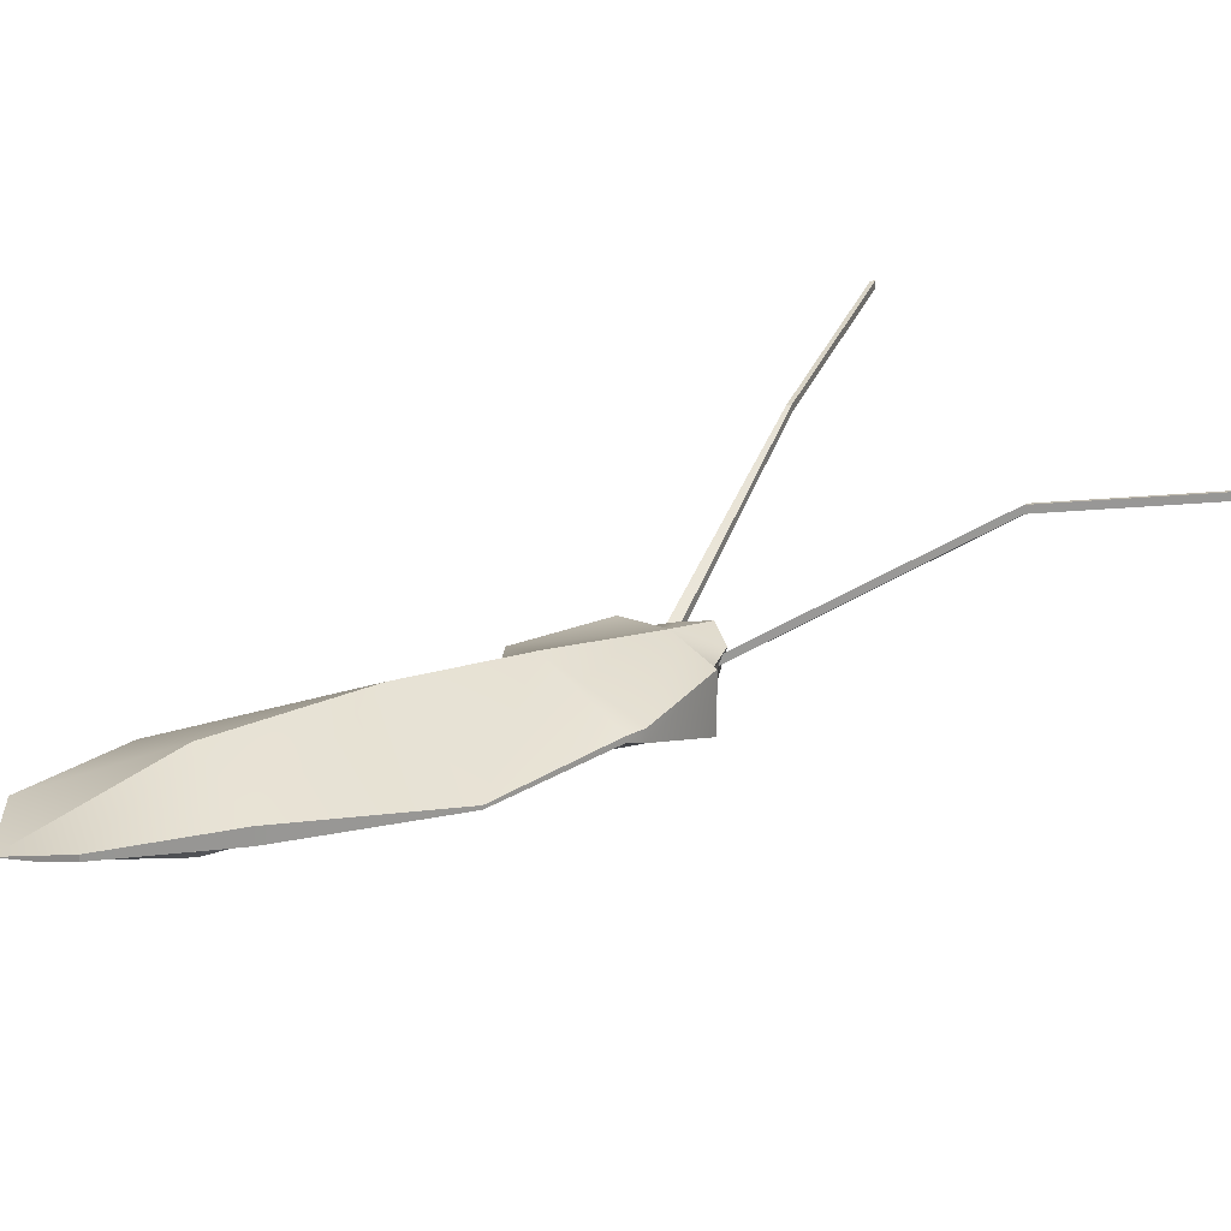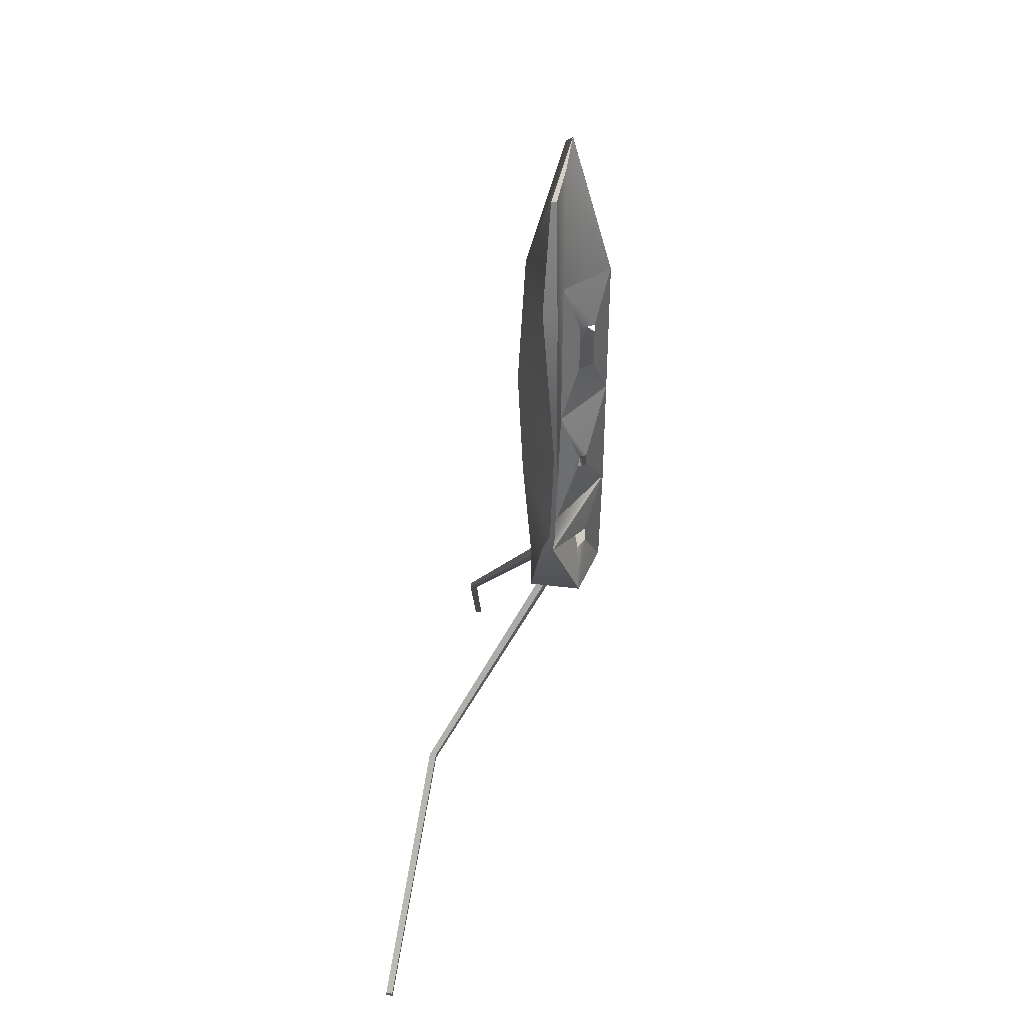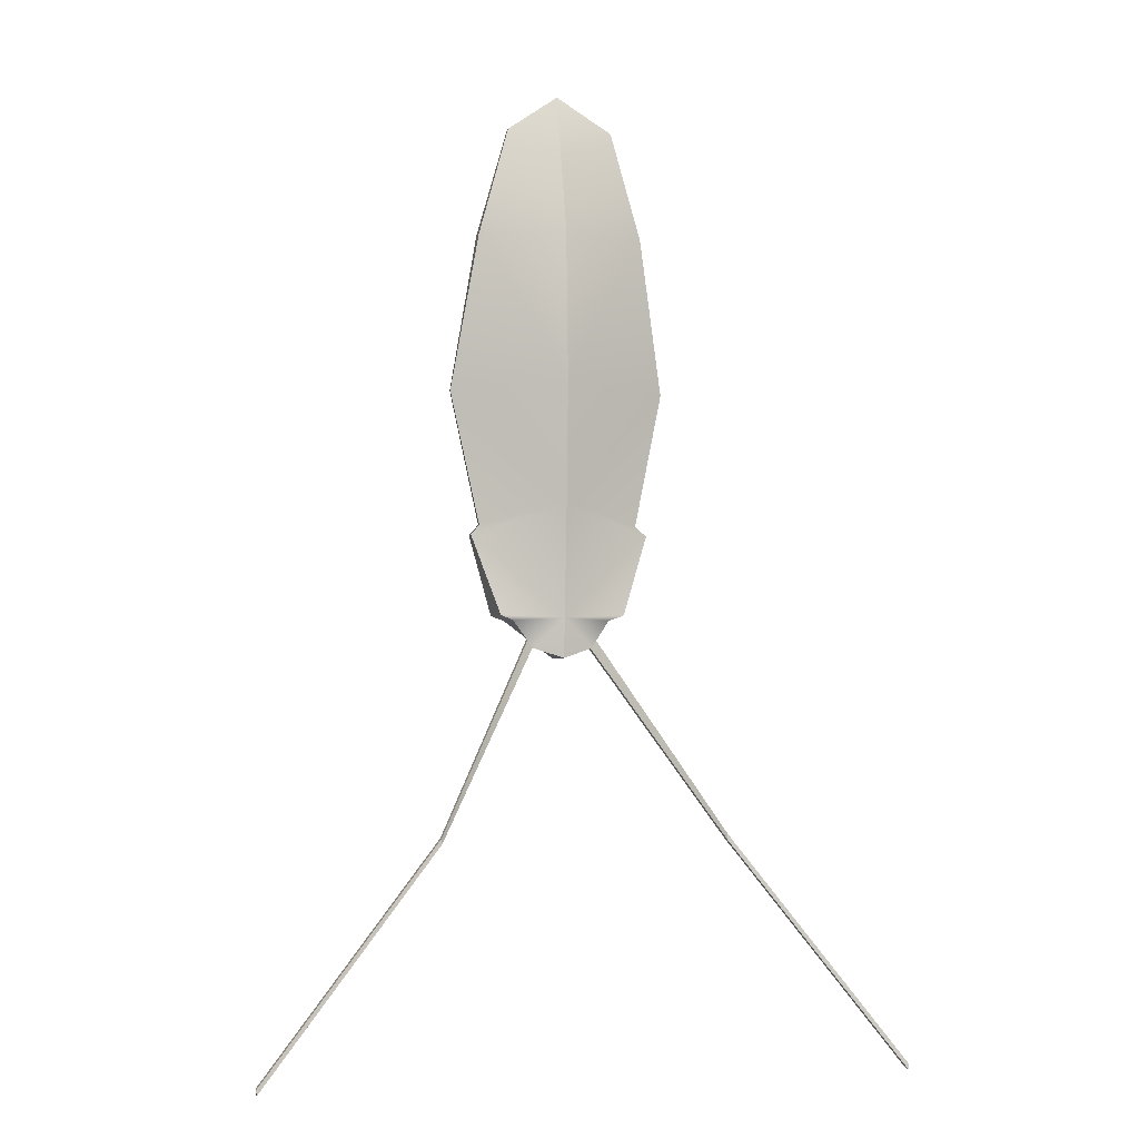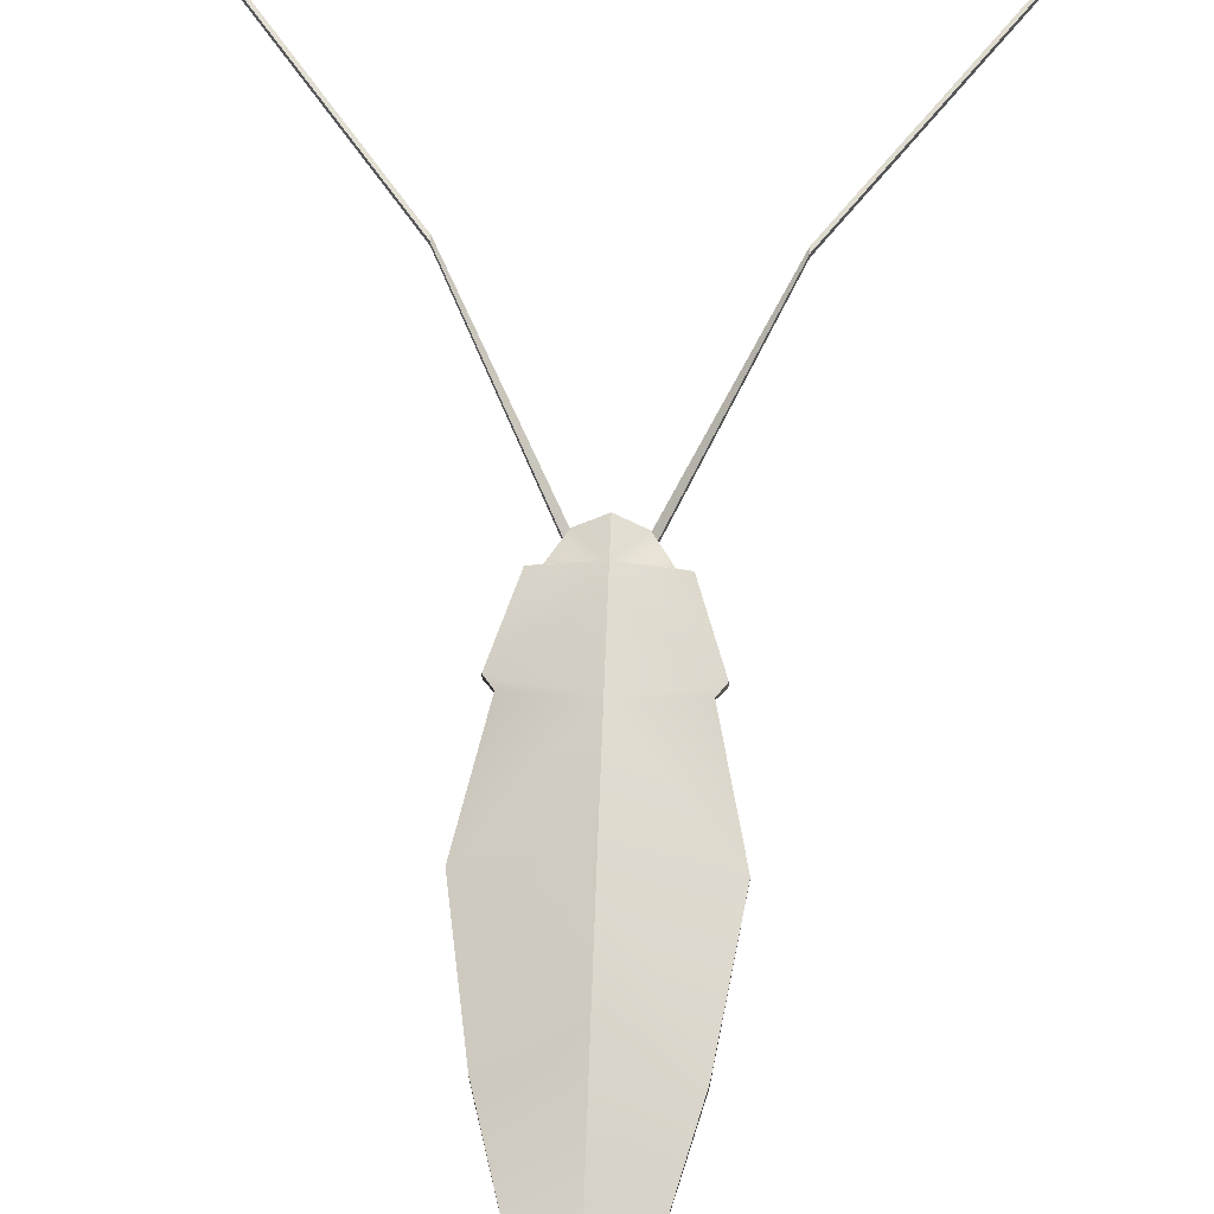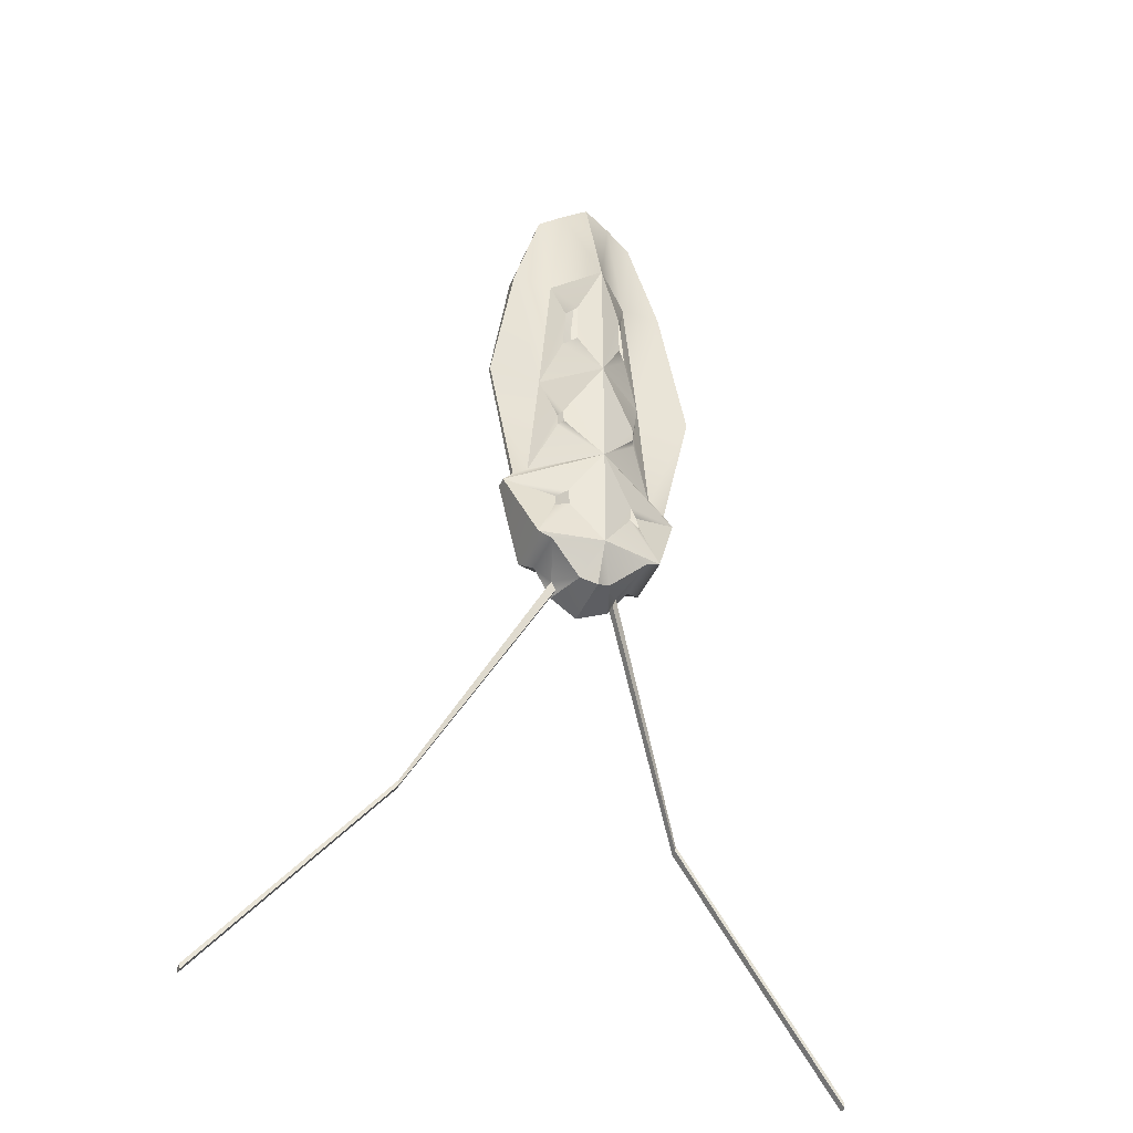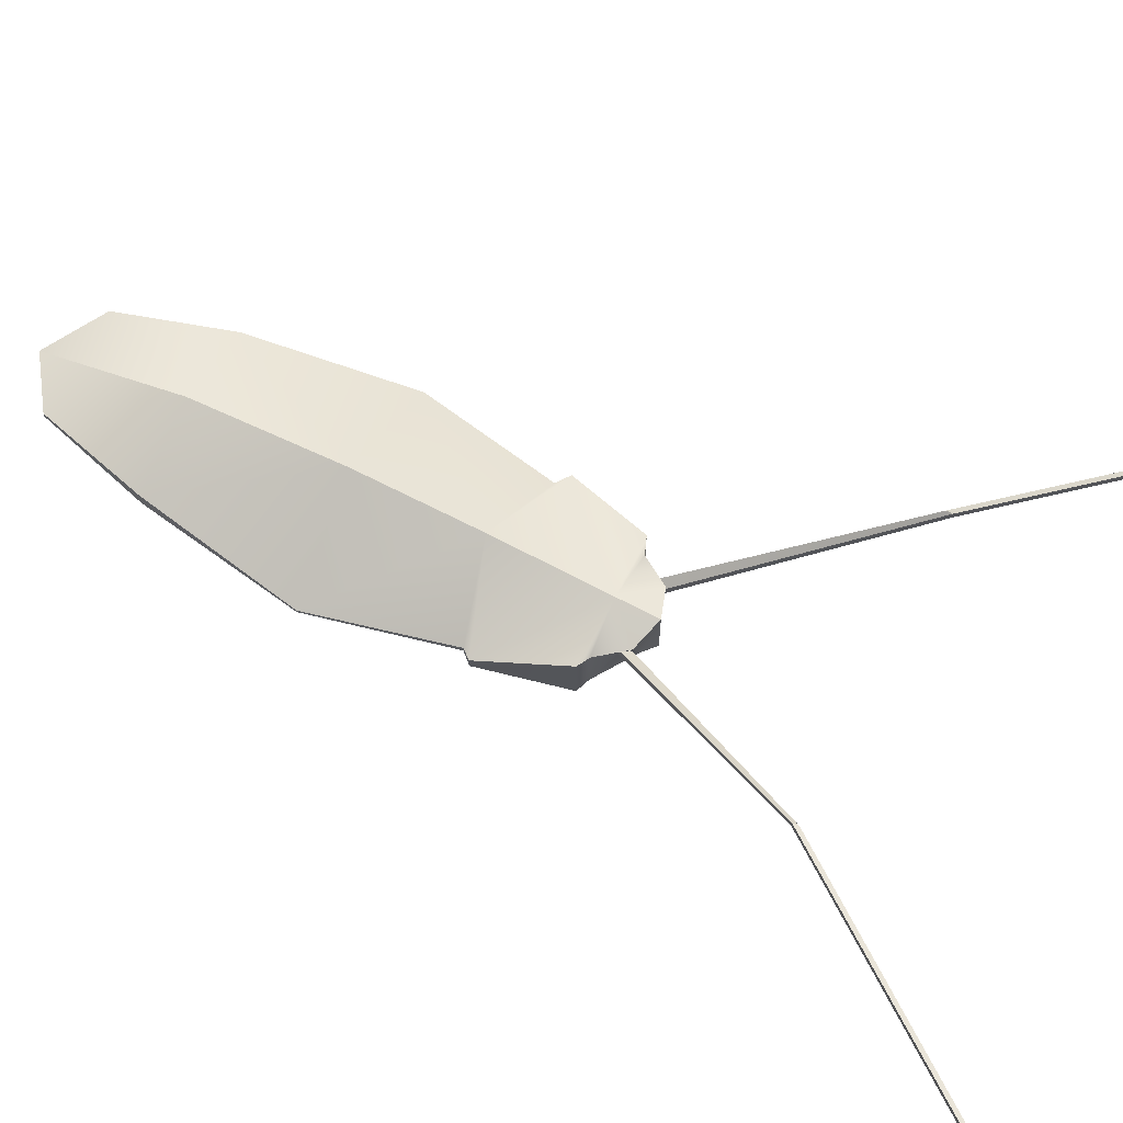
<metadata>
{"format":"obj","ext":"obj","renderer":"f3d","projection":"perspective","resolution":1024,"background":"white","views":[{"elev":21.6,"azim":55.6,"up":"+Y"},{"elev":42.6,"azim":-81.3,"up":"+Z"},{"elev":-2.5,"azim":167.0,"up":"+Z"},{"elev":66.1,"azim":2.1,"up":"+Y"},{"elev":-41.9,"azim":-22.4,"up":"+Z"},{"elev":66.0,"azim":116.6,"up":"+Y"}]}
</metadata>
<code>
v 0.152 0.372 -0.7882
v 0.6325 0.8657 -1.648
v 0.6325 0.8974 -1.648
v 0.159 0.4158 -0.8007
v 0.1511 0.3716 -0.7891
v 0.1339 0.3683 -0.8342
v 1.42 0.9797 -2.654
v 1.42 1.011 -2.654
v 0.1339 0.4049 -0.8342
v 0.1381 0.4058 -0.8232
v 0.6297 0.8657 -1.673
v 0.6297 0.8974 -1.673
v 1.417 1.011 -2.678
v 1.417 0.9797 -2.678
v 0 0.3066 1.705
v 0.1205 0.3171 1.619
v 0.2411 0.3402 1.533
v 0.2411 0.3641 1.533
v 0 0.1233 1.044
v 0 0.5049 1.044
v 0.1887 0.3099 1.044
v 0.3774 0.3107 1.044
v 0.3774 0.3757 1.044
v 0 0.1233 0.3716
v 0 0.5398 0.3716
v 0.4946 0.2856 0.3349
v 0.4946 0.3003 0.3349
v 0 0.1233 -0.1845
v 0 0.5139 -0.1845
v 0.2473 0.3022 0.3532
v 0.3652 0.3042 -0.2763
v 0.3652 0.3286 -0.2763
v 0.2961 0.3071 -0.2238
v 0.4092 0.3081 -0.3231
v 0.4092 0.3593 -0.3231
v 0 0.1306 -0.6986
v 0 0.4725 -0.6986
v 0.2845 0.1928 -0.6871
v 0.2845 0.4298 -0.6871
v 0.2218 0.1899 -0.7104
v 0.2218 0.4005 -0.7104
v 0 0.2152 -0.8805
v 0 0.4612 -0.8805
v 0.06969 0.2499 -0.8359
v 0.135 0.4233 -0.8359
v 0.1439 0.1839 -0.4841
v 0.1472 0.1839 -0.4047
v 0.2005 0.2145 -0.4845
v 0.1919 0.2271 -0.4184
v 0.1724 0.1883 0.08516
v 0.1873 0.222 0.08406
v 0.1868 0.2222 0.02323
v 0.1691 0.1883 0.02637
v 0.1033 0.1757 0.8026
v 0.1412 0.2362 0.8026
v 0.1565 0.2346 0.5844
v 0.1068 0.1757 0.5881
v -0.152 0.372 -0.7882
v -0.6325 0.8657 -1.648
v -0.6325 0.8974 -1.648
v -0.159 0.4158 -0.8007
v -0.1511 0.3716 -0.7891
v -0.1339 0.3683 -0.8342
v -0.6297 0.8657 -1.673
v -1.42 0.9797 -2.654
v -1.42 1.011 -2.654
v -0.1339 0.4049 -0.8342
v -0.1381 0.4058 -0.8232
v -0.6297 0.8974 -1.673
v -1.417 1.011 -2.678
v -1.417 0.9797 -2.678
v -0.1205 0.3171 1.619
v -0.2411 0.3402 1.533
v -0.2411 0.3641 1.533
v -0.1887 0.3099 1.044
v -0.3774 0.3107 1.044
v -0.3774 0.3757 1.044
v -0.4946 0.2856 0.3349
v -0.4946 0.3003 0.3349
v -0.2473 0.3022 0.3532
v -0.3652 0.3042 -0.2763
v -0.3652 0.3286 -0.2763
v -0.2961 0.3071 -0.2238
v -0.4092 0.3081 -0.3231
v -0.4092 0.3593 -0.3231
v -0.2845 0.1928 -0.6871
v -0.2845 0.4298 -0.6871
v -0.2218 0.1899 -0.7104
v -0.2218 0.4005 -0.7104
v -0.06969 0.2499 -0.8359
v -0.135 0.4233 -0.8359
v -0.1439 0.1839 -0.4841
v -0.1472 0.1839 -0.4047
v -0.2005 0.2145 -0.4845
v -0.1919 0.2271 -0.4184
v -0.1724 0.1883 0.08516
v -0.1873 0.222 0.08406
v -0.1868 0.2222 0.02323
v -0.1691 0.1883 0.02637
v -0.1033 0.1757 0.8026
v -0.1412 0.2362 0.8026
v -0.1565 0.2346 0.5844
v -0.1068 0.1757 0.5881
f 1 2 4
f 4 2 3
f 11 2 6
f 1 5 2
f 2 5 6
f 2 7 3
f 3 7 8
f 12 9 3
f 4 3 10
f 9 10 3
f 9 6 10
f 10 6 5
f 3 8 12
f 12 8 13
f 2 11 7
f 7 11 14
f 7 14 8
f 8 14 13
f 12 11 9
f 9 11 6
f 11 12 14
f 14 12 13
f 15 16 18
f 18 16 17
f 15 19 16
f 16 19 21
f 16 21 17
f 17 21 22
f 22 23 17
f 17 23 18
f 15 18 20
f 20 18 23
f 23 22 27
f 27 22 26
f 20 23 25
f 25 23 27
f 21 30 22
f 22 30 26
f 26 31 27
f 27 31 32
f 25 27 29
f 29 27 32
f 30 33 26
f 26 33 31
f 31 34 32
f 32 34 35
f 34 31 28
f 31 33 28
f 29 32 35
f 35 34 39
f 39 34 38
f 29 35 37
f 37 35 39
f 39 38 41
f 41 38 40
f 36 40 38
f 41 37 39
f 45 41 4
f 4 41 1
f 41 40 1
f 44 5 40
f 40 5 1
f 42 43 44
f 44 43 45
f 42 44 36
f 36 44 40
f 43 37 45
f 45 37 41
f 4 10 45
f 45 10 44
f 10 5 44
f 28 36 47
f 47 36 46
f 36 38 46
f 46 38 48
f 38 34 48
f 48 34 49
f 28 47 34
f 34 47 49
f 51 30 50
f 30 24 50
f 24 28 50
f 28 53 50
f 33 52 28
f 28 52 53
f 30 51 33
f 33 51 52
f 19 54 21
f 21 54 55
f 19 24 54
f 54 24 57
f 30 56 24
f 24 56 57
f 21 55 30
f 30 55 56
f 58 61 59
f 59 61 60
f 64 63 59
f 58 59 62
f 59 63 62
f 66 65 60
f 60 65 59
f 69 60 67
f 61 68 60
f 67 60 68
f 62 63 68
f 68 63 67
f 70 66 69
f 69 66 60
f 59 65 64
f 64 65 71
f 65 66 71
f 71 66 70
f 63 64 67
f 67 64 69
f 64 71 69
f 69 71 70
f 15 74 72
f 72 74 73
f 75 19 72
f 72 19 15
f 76 75 73
f 73 75 72
f 74 77 73
f 73 77 76
f 77 74 20
f 20 74 15
f 77 79 76
f 76 79 78
f 79 77 25
f 25 77 20
f 78 80 76
f 76 80 75
f 82 81 79
f 79 81 78
f 82 79 29
f 29 79 25
f 81 83 78
f 78 83 80
f 85 84 82
f 82 84 81
f 84 28 81
f 81 28 83
f 29 85 82
f 85 87 84
f 84 87 86
f 87 85 37
f 37 85 29
f 87 89 86
f 86 89 88
f 36 86 88
f 89 87 37
f 91 61 89
f 61 58 89
f 89 58 88
f 90 88 62
f 58 62 88
f 91 43 90
f 90 43 42
f 88 90 36
f 36 90 42
f 89 37 91
f 91 37 43
f 61 91 68
f 91 90 68
f 90 62 68
f 28 93 36
f 36 93 92
f 36 92 86
f 86 92 94
f 86 94 84
f 84 94 95
f 28 84 93
f 84 95 93
f 97 96 80
f 80 96 24
f 24 96 28
f 96 99 28
f 83 28 98
f 28 99 98
f 80 83 97
f 83 98 97
f 101 100 75
f 75 100 19
f 19 100 24
f 24 100 103
f 103 102 24
f 24 102 80
f 102 101 80
f 80 101 75

</code>
